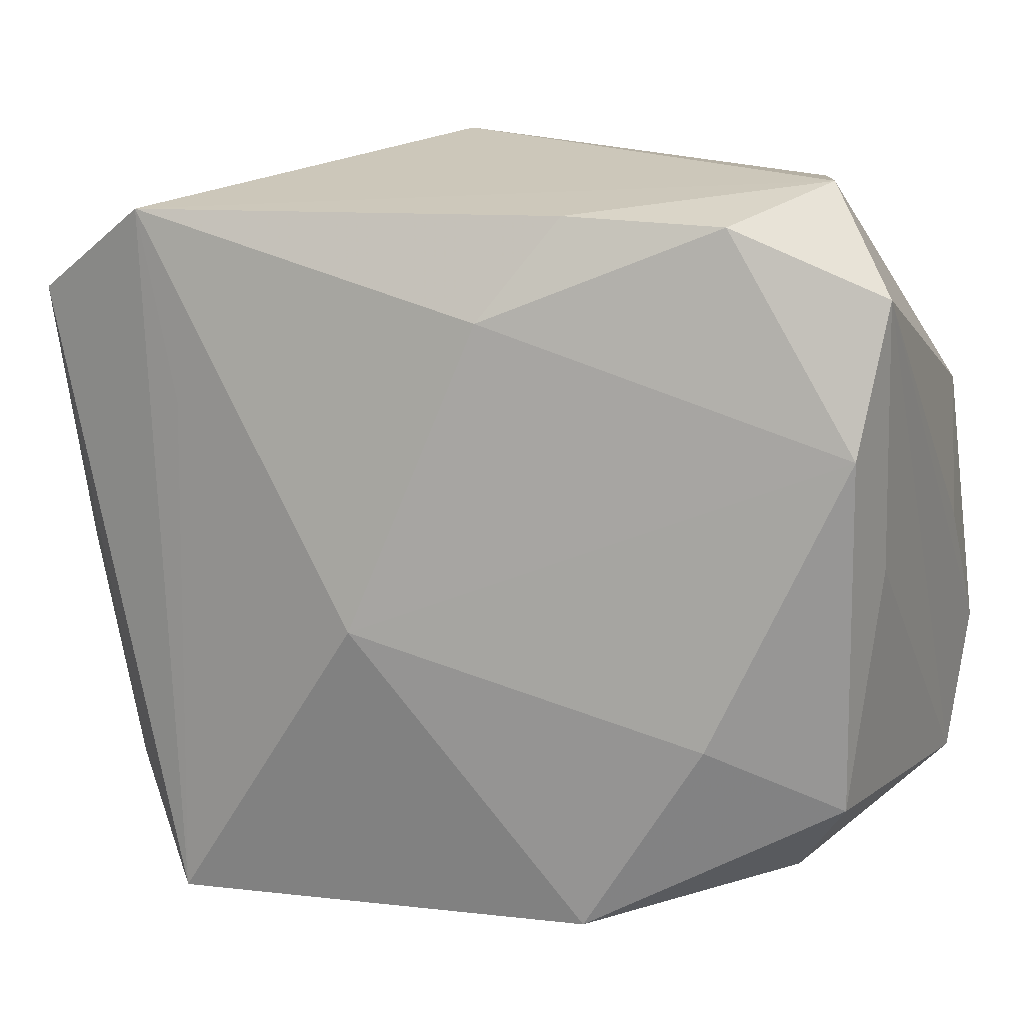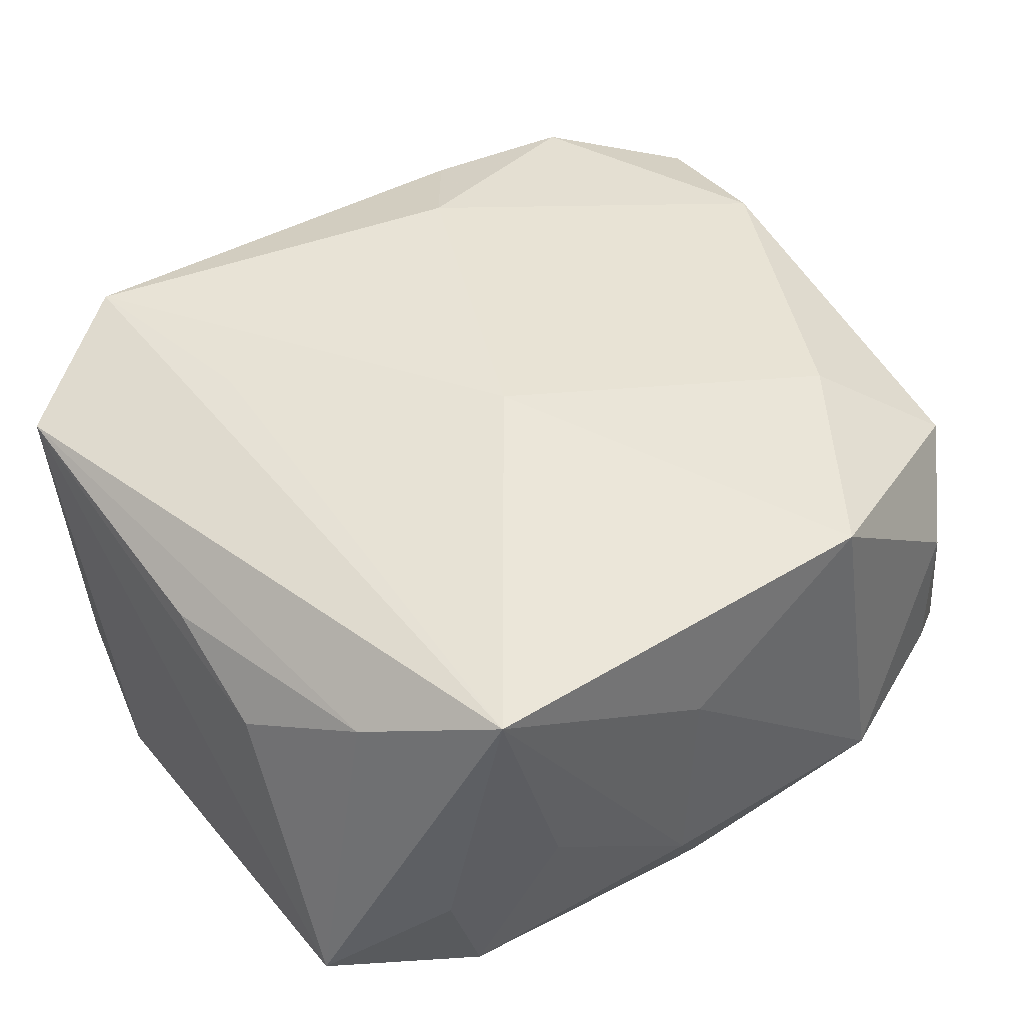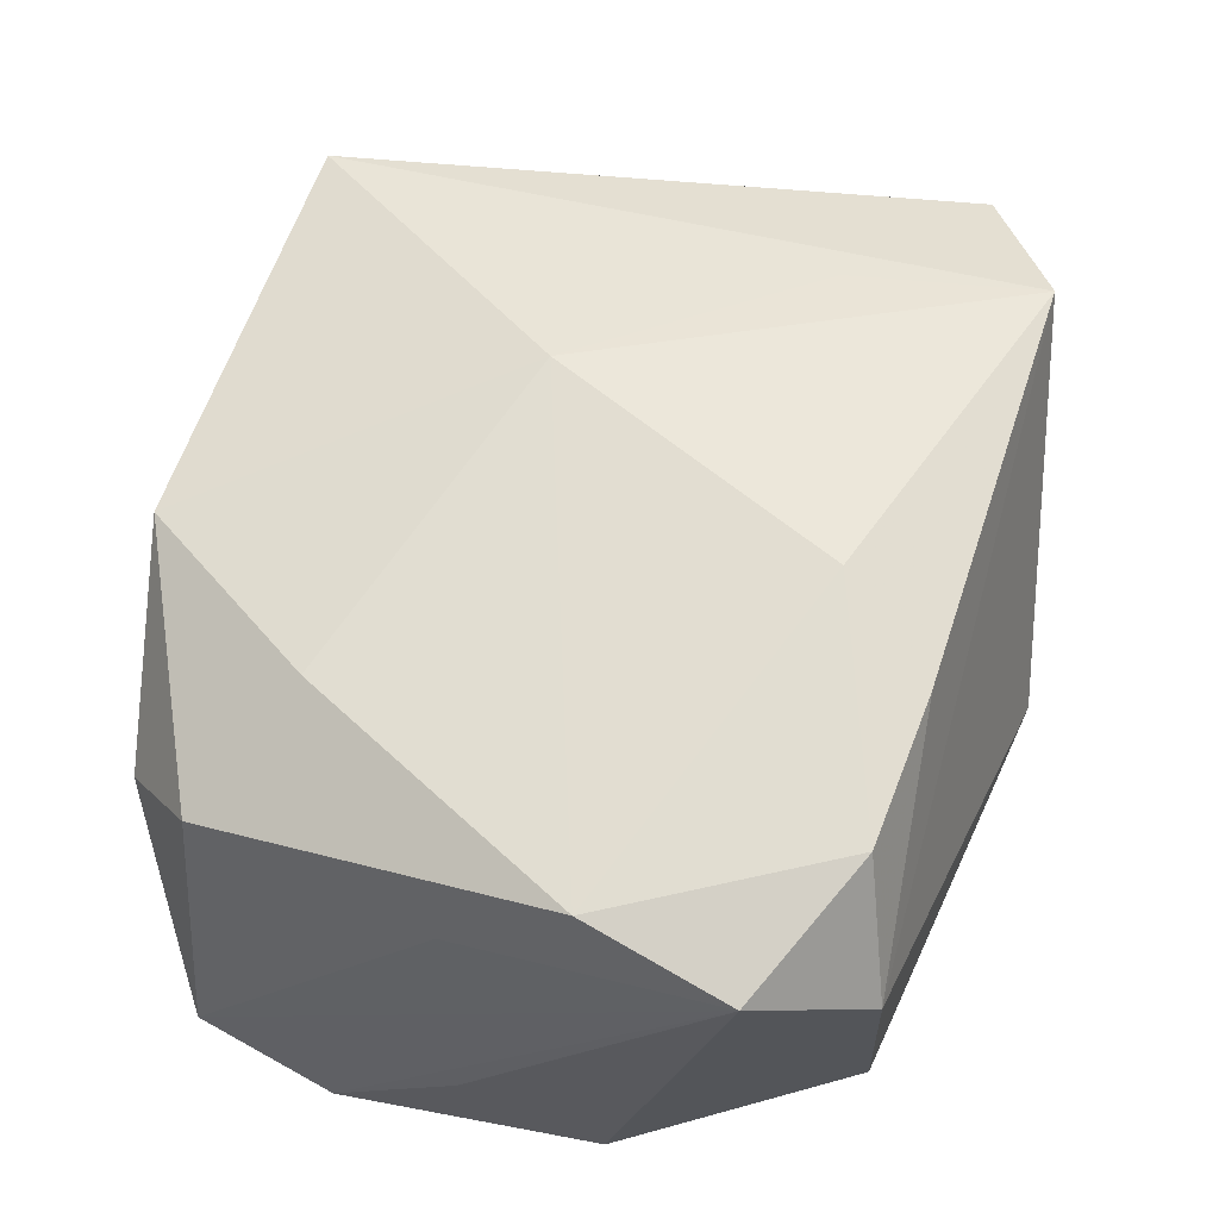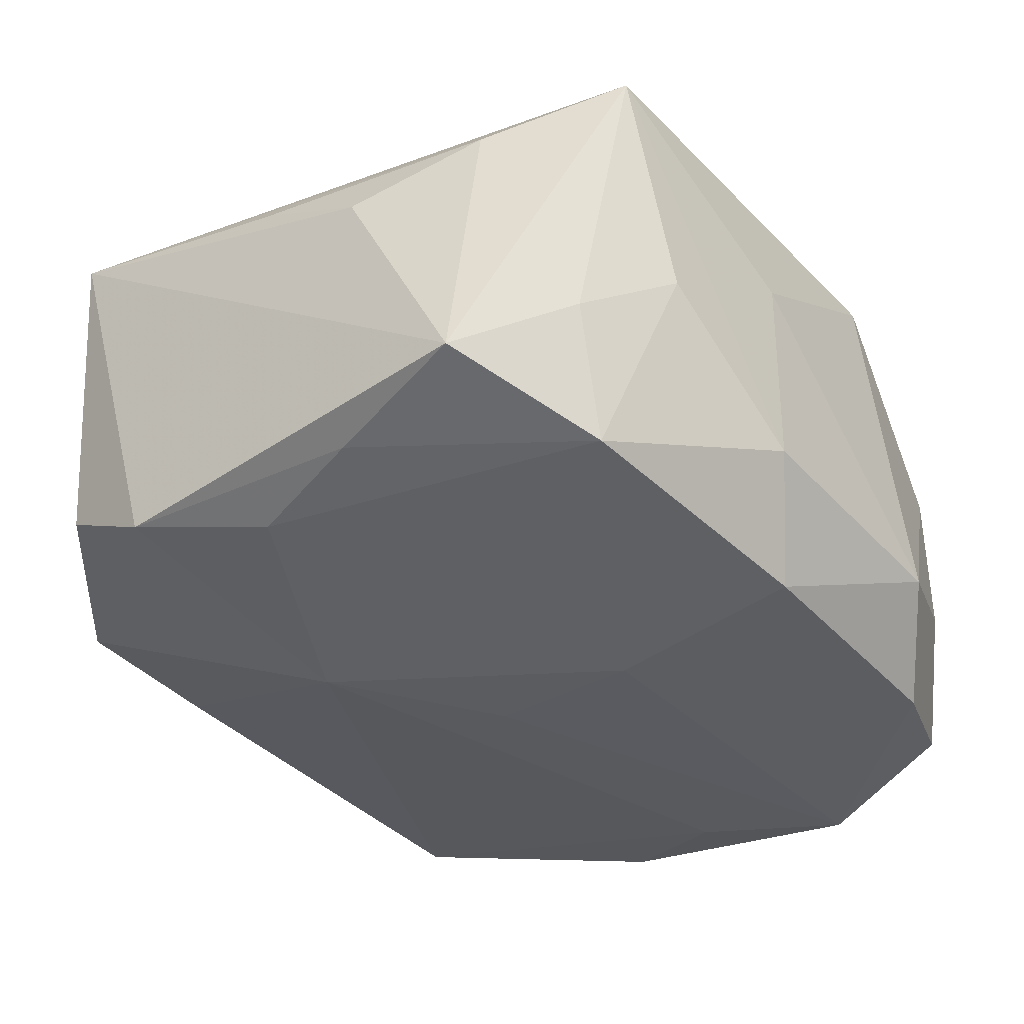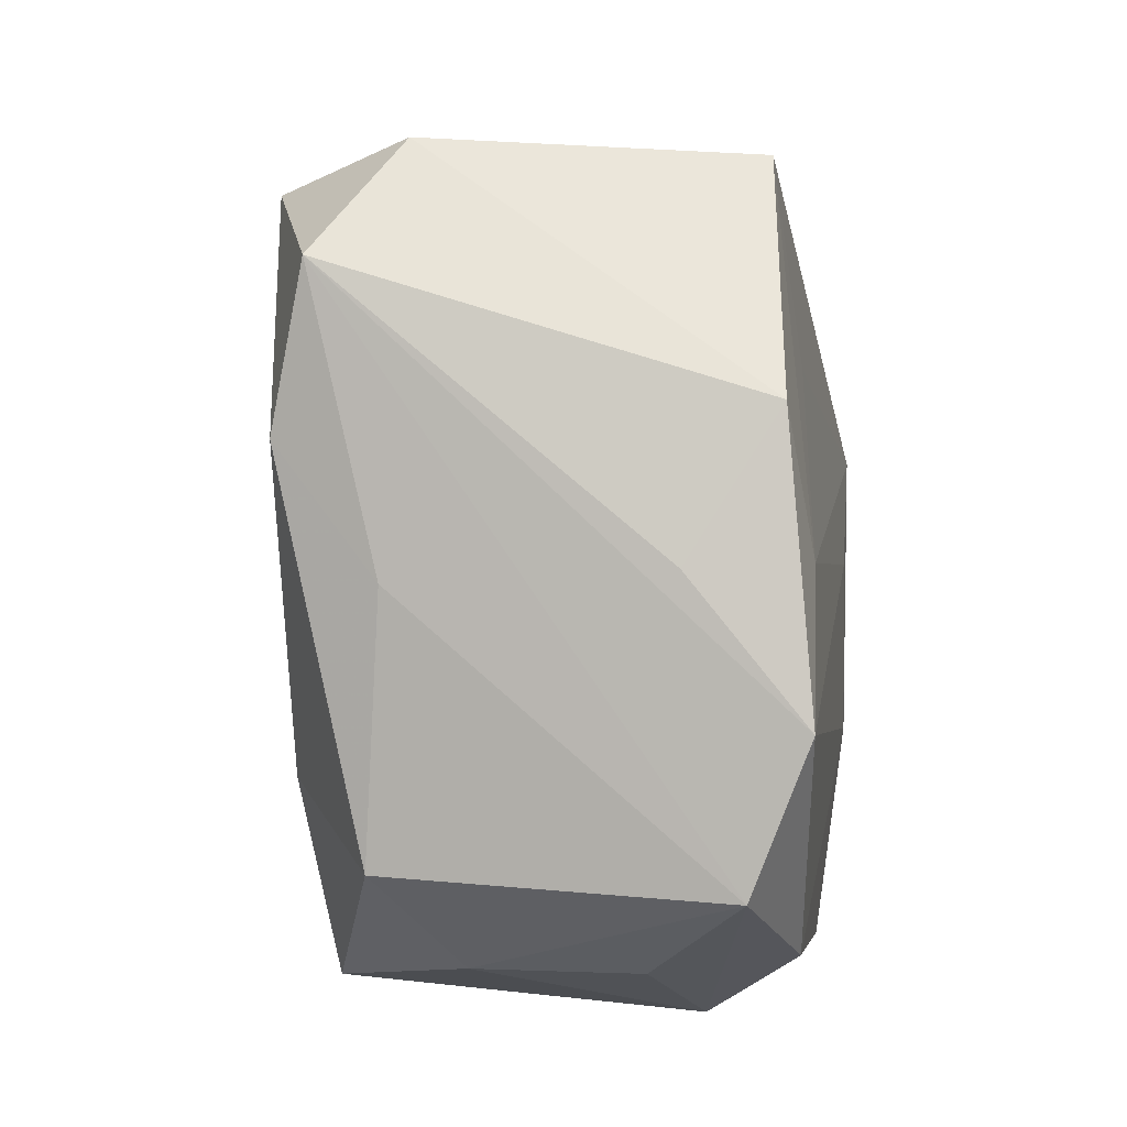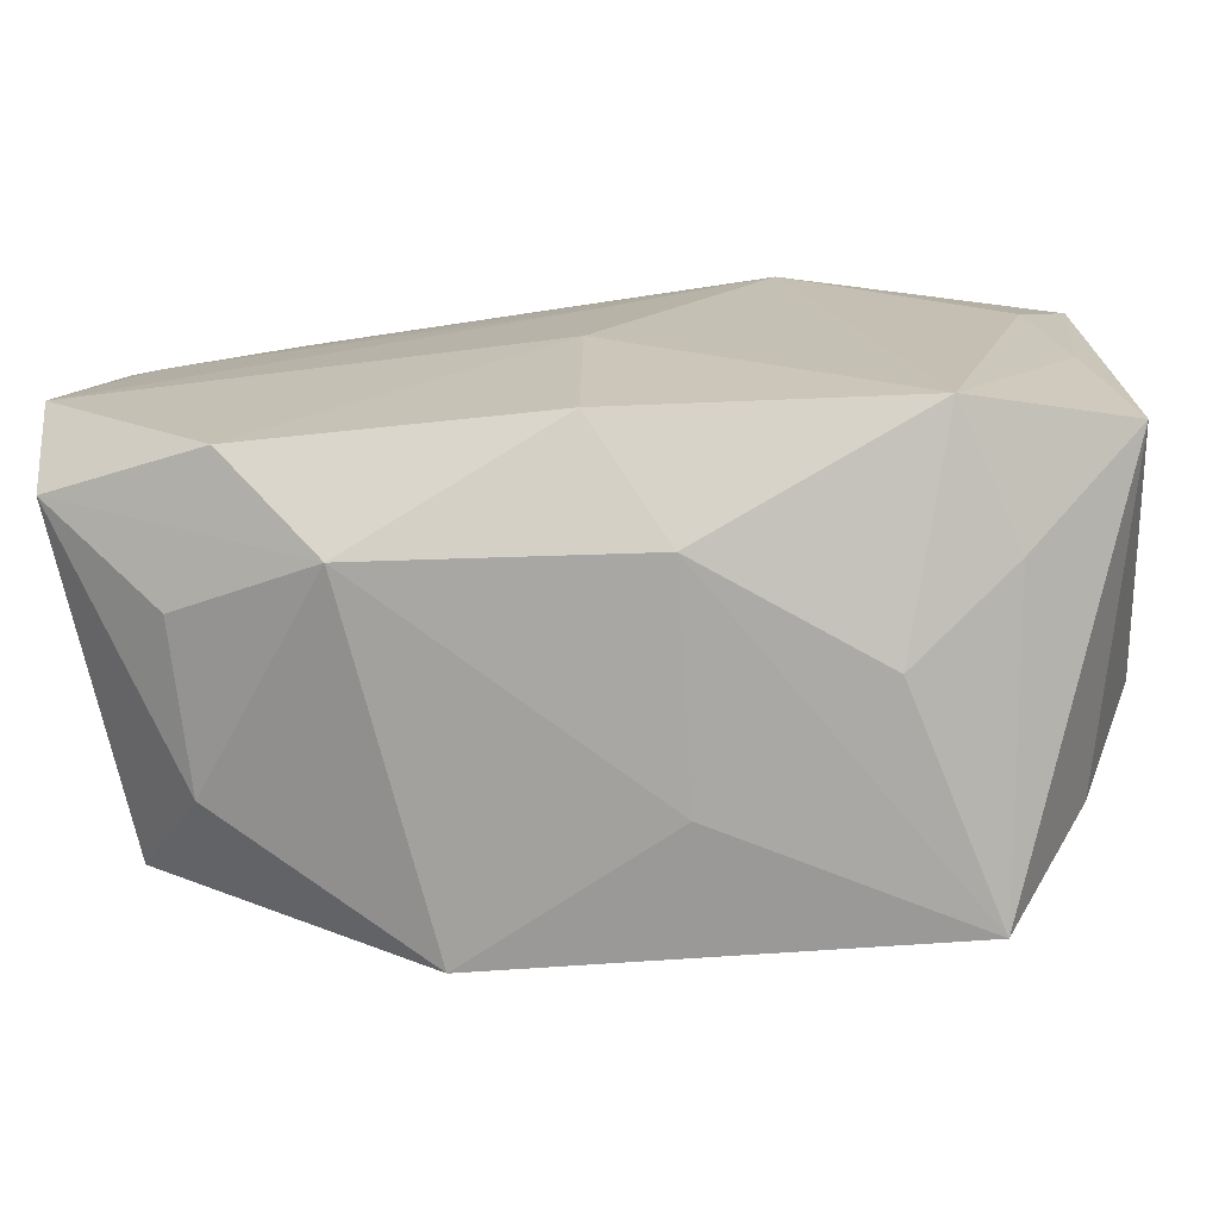
<metadata>
{"format":"obj","ext":"obj","renderer":"f3d","projection":"perspective","resolution":1024,"background":"white","views":[{"elev":10.7,"azim":21.5,"up":"+Y"},{"elev":45.3,"azim":-35.8,"up":"+Z"},{"elev":55.4,"azim":108.5,"up":"+Z"},{"elev":-34.2,"azim":-50.7,"up":"+Z"},{"elev":0.7,"azim":98.1,"up":"+Y"},{"elev":-76.3,"azim":-173.4,"up":"+Y"}]}
</metadata>
<code>
v 0.03122 -0.01924 0.009452
v -0.004892 -0.005517 0.022
v 0.03435 0.0205 0.01277
v -0.02365 0.02617 0.01997
v -0.0005169 -0.01174 -0.02014
v 0.03263 0.0089 0.01535
v -0.00492 -0.03083 -0.009639
v 0.03403 -0.02029 -0.01539
v -0.01742 -0.03016 -0.0005777
v 0.03304 0.01116 -0.01777
v -0.02047 0.01115 0.01975
v -0.0007647 0.0004495 -0.02014
v 0.02614 -0.02595 0.003616
v -0.02976 -0.000259 -0.01657
v 0.0202 0.0138 -0.01808
v -0.006343 0.0319 -0.006847
v 0.005259 0.01847 0.02116
v 0.02204 -0.02524 -0.01813
v -0.02551 -0.02694 -0.006066
v -0.02888 -0.02018 0.01186
v 0.02853 0.02865 0.00704
v 0.01196 -0.02895 0.0154
v -0.02232 -0.02621 -0.01629
v -0.03342 -0.001749 0.01123
v -0.02351 0.02606 -0.01378
v 0.0289 0.0009481 -0.01936
v -0.0223 -0.02962 0.01685
v 0.02629 -0.026 -0.008301
v 0.01565 -0.03035 -0.01127
v 0.01087 0.02628 0.01809
v -0.0264 0.02519 0.008712
v 0.02212 0.02793 -0.01623
v 0.03476 0.0006413 -0.01129
v -0.01126 0.02669 -0.0145
v -0.01396 0.008262 -0.01992
v -0.03194 -0.009915 -0.01484
v 0.02179 -0.01381 0.01625
v -0.0343 -0.02176 -0.01254
v -0.0343 0.009684 -0.01474
v -0.0343 0.01944 0.01592
v 0.03485 -0.009596 -0.01964
v -0.004007 -0.0304 0.00696
v 0.0231 0.02569 0.01699
v -0.03344 -0.01095 0.006913
v -0.03265 0.01909 -0.009651
v 0.03343 -0.000375 0.008089
v -0.0001204 -0.02706 -0.01813
f 27 22 2
f 10 32 21
f 41 26 10
f 10 26 32
f 21 32 16
f 16 4 21
f 42 27 7
f 22 27 42
f 2 4 11
f 11 27 2
f 4 27 11
f 12 5 35
f 41 5 12
f 35 26 12
f 12 26 41
f 23 47 7
f 23 5 47
f 35 5 23
f 7 47 29
f 8 28 29
f 29 42 7
f 22 42 29
f 35 32 15
f 15 26 35
f 32 26 15
f 41 10 33
f 35 39 25
f 4 16 25
f 2 22 37
f 37 6 2
f 21 4 30
f 30 43 21
f 21 43 3
f 3 43 6
f 3 10 21
f 3 33 10
f 3 8 41
f 41 33 3
f 27 38 19
f 38 23 19
f 35 23 14
f 14 39 35
f 46 3 6
f 8 3 46
f 22 29 13
f 13 29 28
f 13 28 8
f 18 29 47
f 47 5 18
f 8 29 18
f 18 5 41
f 41 8 18
f 34 16 32
f 34 25 16
f 34 32 35
f 35 25 34
f 45 25 39
f 43 30 17
f 2 6 17
f 6 43 17
f 17 4 2
f 17 30 4
f 44 38 20
f 20 38 27
f 9 23 7
f 9 19 23
f 7 27 9
f 27 19 9
f 38 39 36
f 39 14 36
f 36 23 38
f 36 14 23
f 44 20 24
f 40 39 38
f 40 45 39
f 40 38 44
f 44 24 40
f 25 45 40
f 40 27 4
f 40 20 27
f 40 24 20
f 8 46 1
f 1 13 8
f 1 46 6
f 6 37 1
f 22 13 1
f 1 37 22
f 4 25 31
f 31 40 4
f 25 40 31

</code>
